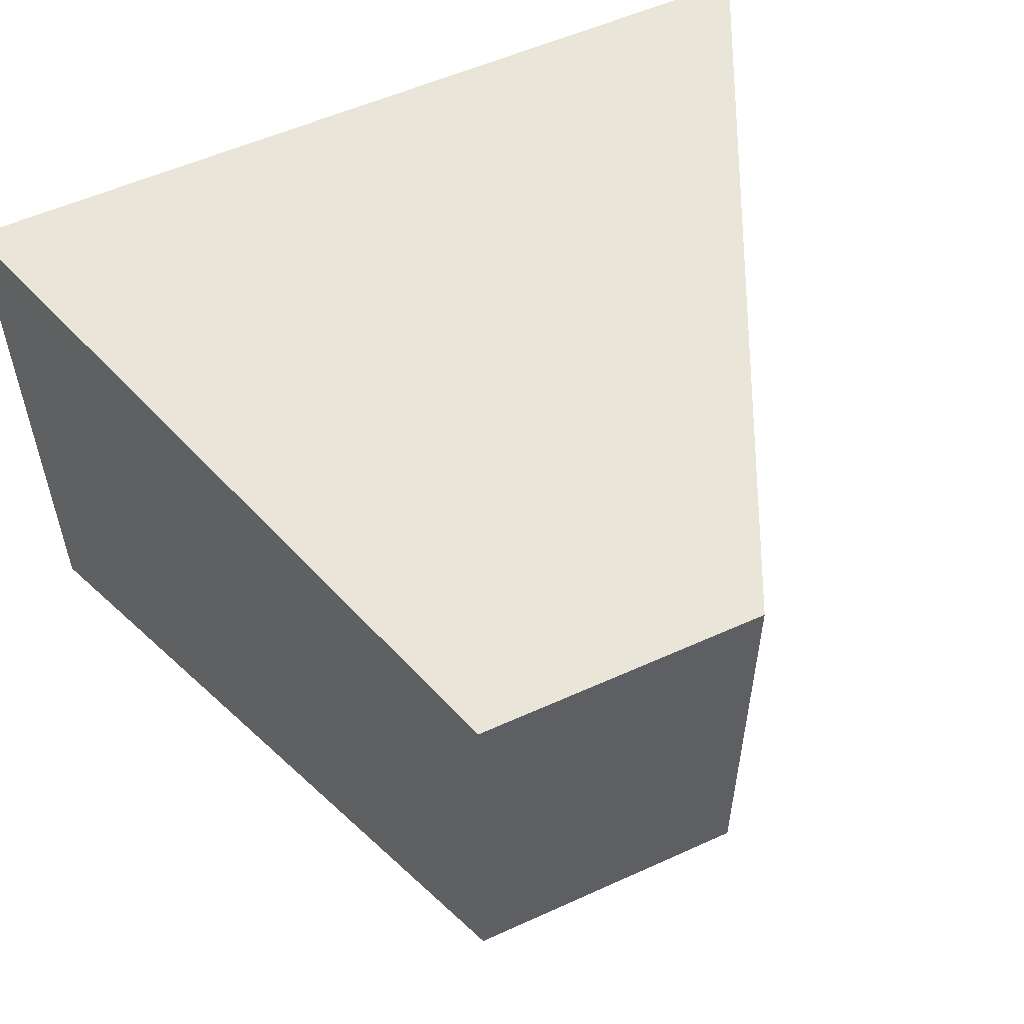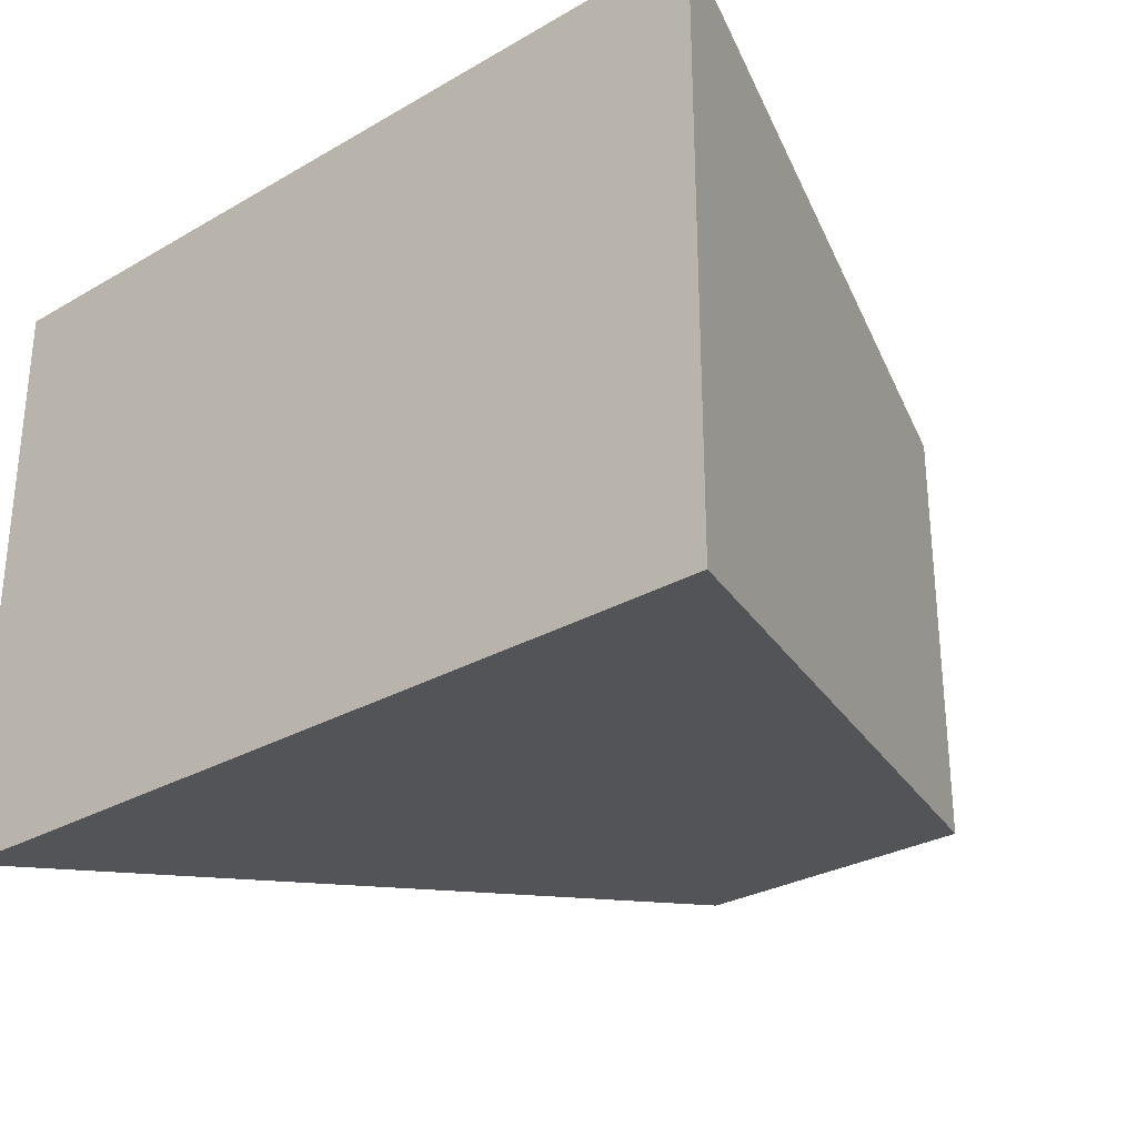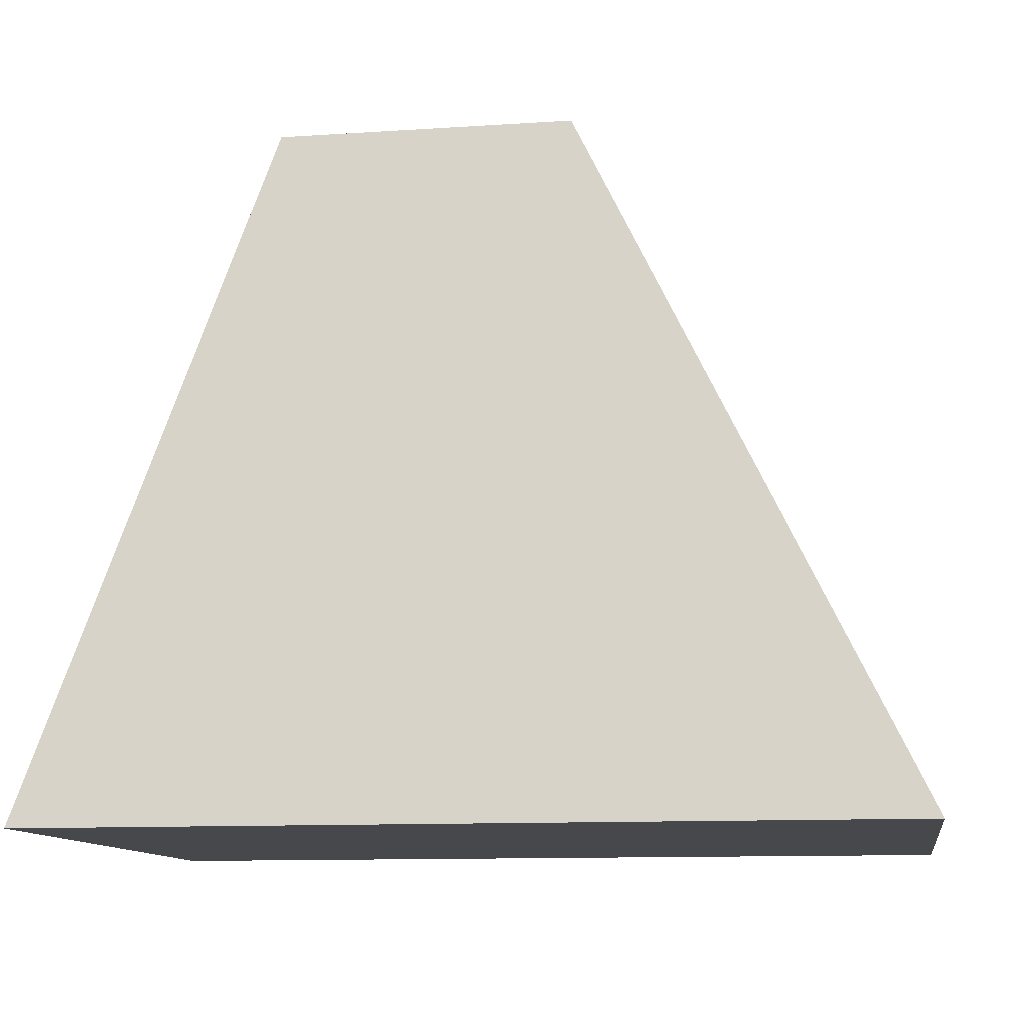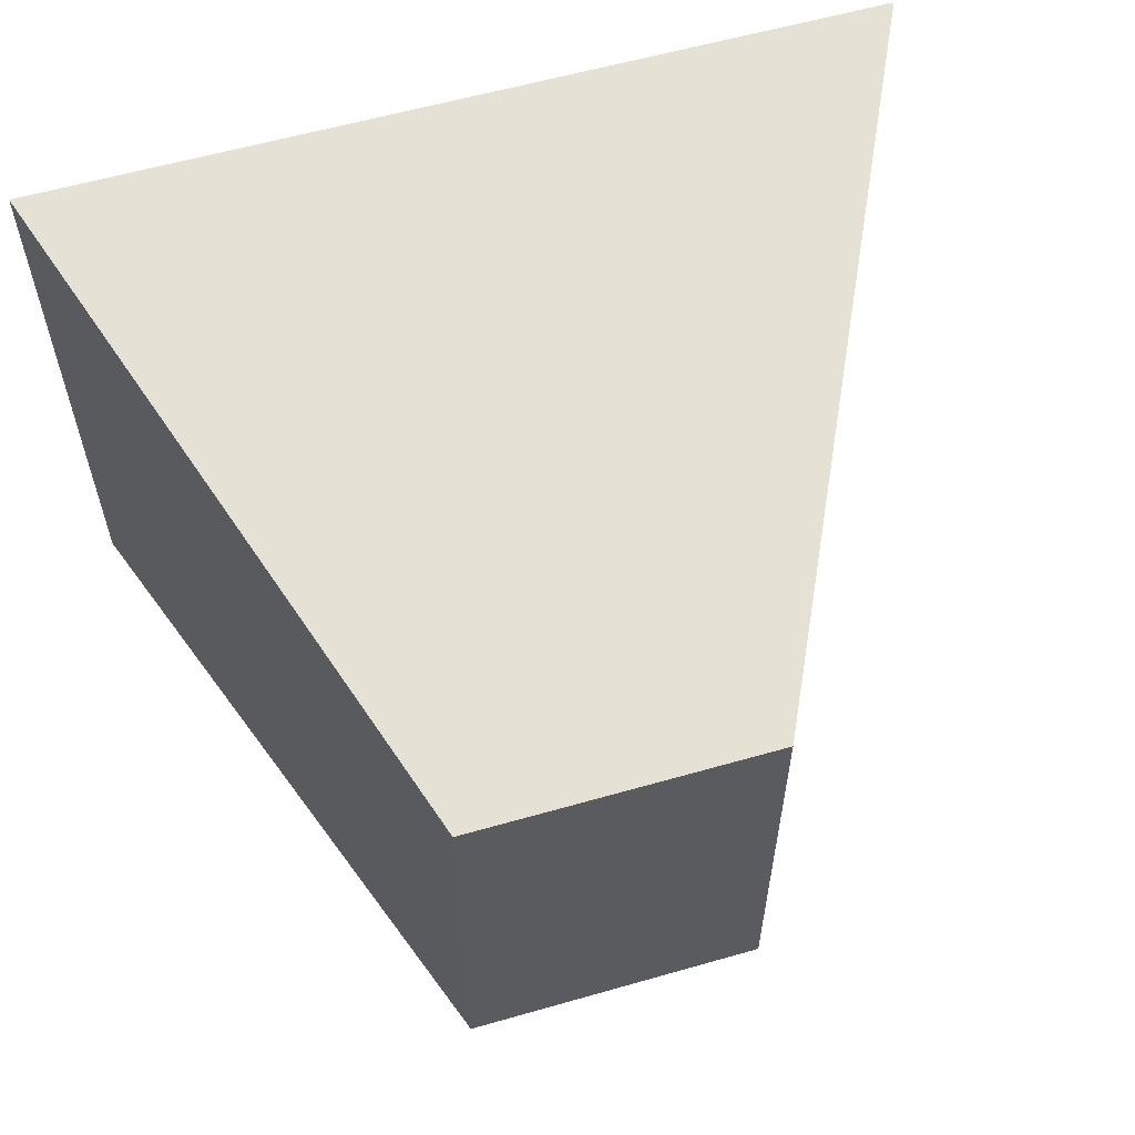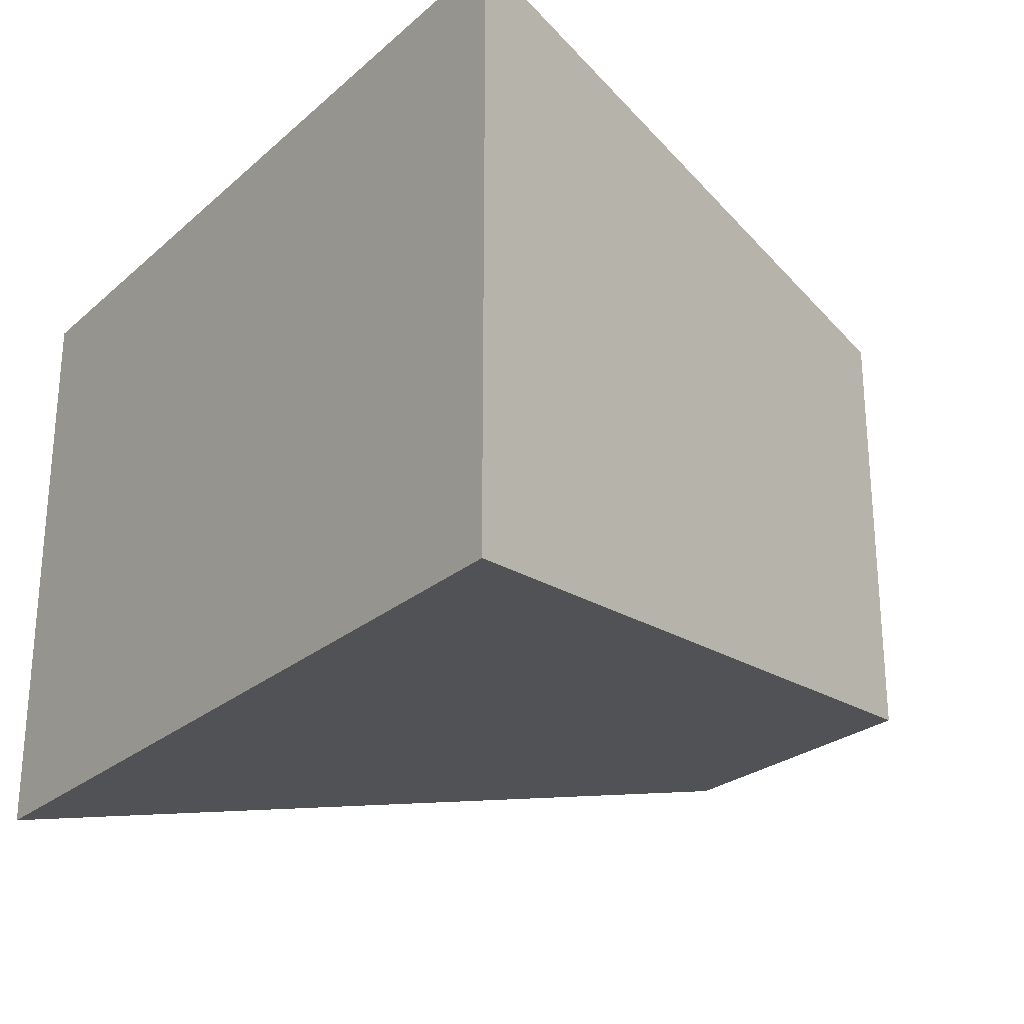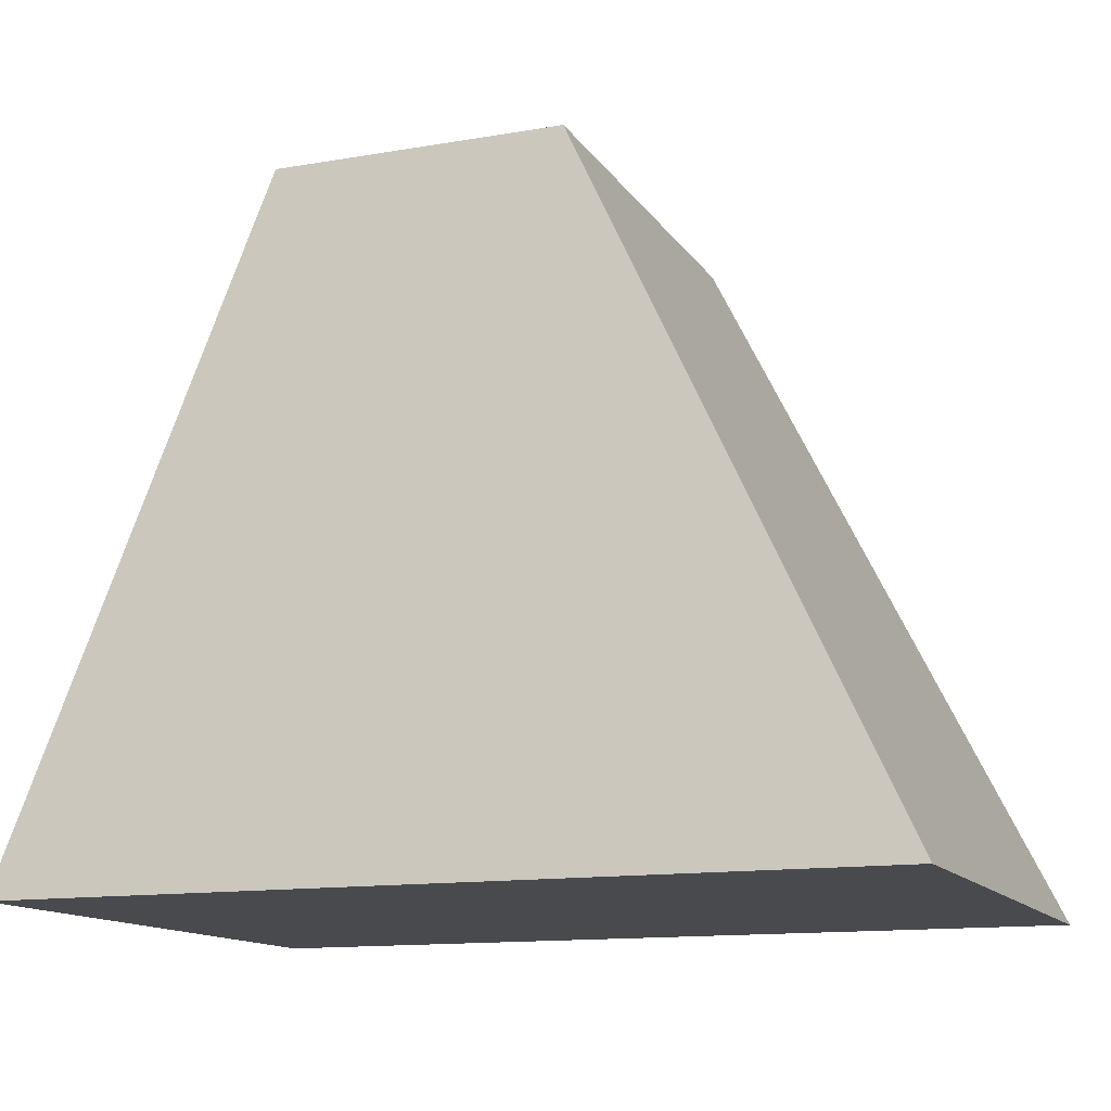
<metadata>
{"format":"obj","ext":"obj","renderer":"f3d","projection":"perspective","resolution":1024,"background":"white","views":[{"elev":55.0,"azim":154.4,"up":"+Z"},{"elev":-29.0,"azim":40.6,"up":"+Z"},{"elev":-11.5,"azim":-171.0,"up":"+Y"},{"elev":59.2,"azim":163.6,"up":"+Z"},{"elev":-25.3,"azim":53.6,"up":"+Z"},{"elev":-13.2,"azim":-158.7,"up":"+Y"}]}
</metadata>
<code>
v -0.35 2.5 2.5
v 0.7624 4.8 2.236
v -0.35 2.5 0.5
v 0.7624 4.8 0.764
v 2.5 2.5 2.5
v 1.738 4.8 2.236
v 2.5 2.5 0.5
v 1.738 4.8 0.764
f 2 3 1
f 4 7 3
f 8 5 7
f 5 2 1
f 7 1 3
f 4 6 8
f 2 4 3
f 4 8 7
f 8 6 5
f 5 6 2
f 7 5 1
f 4 2 6

</code>
